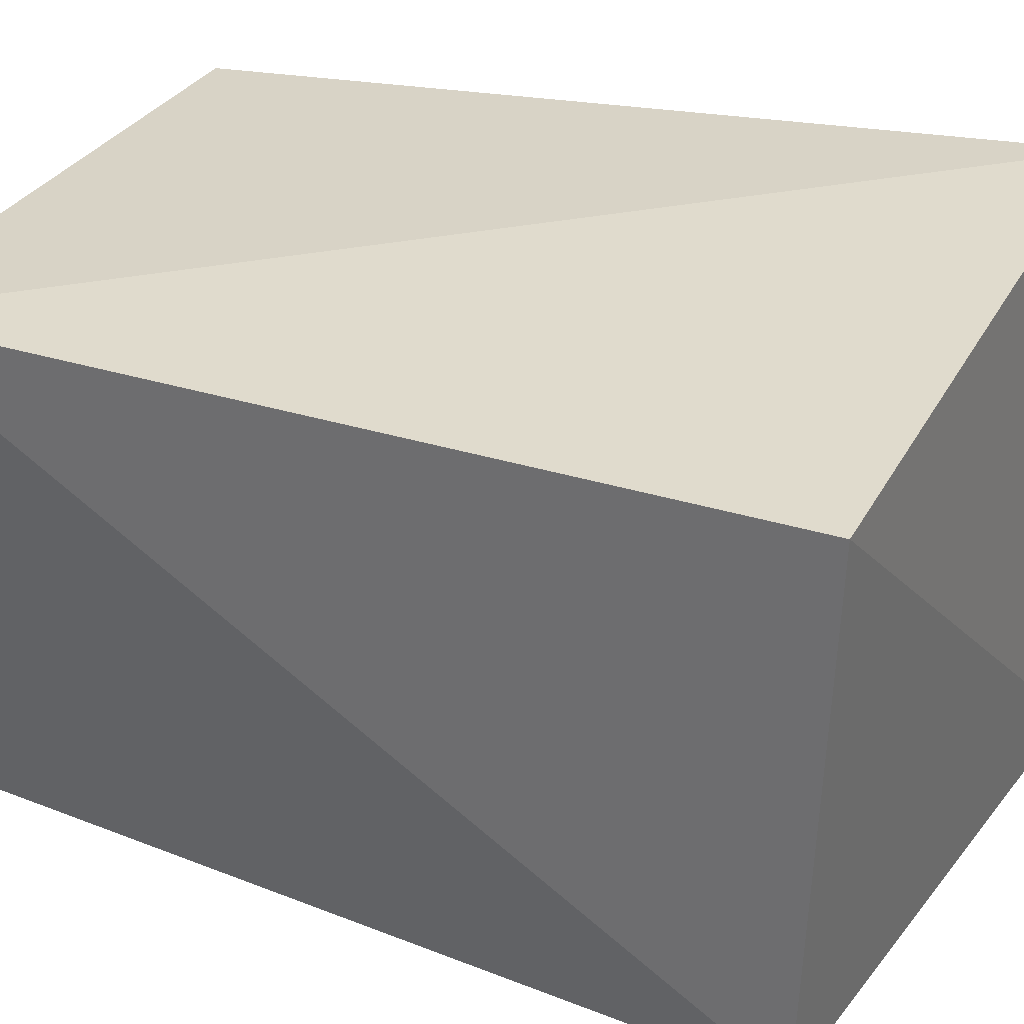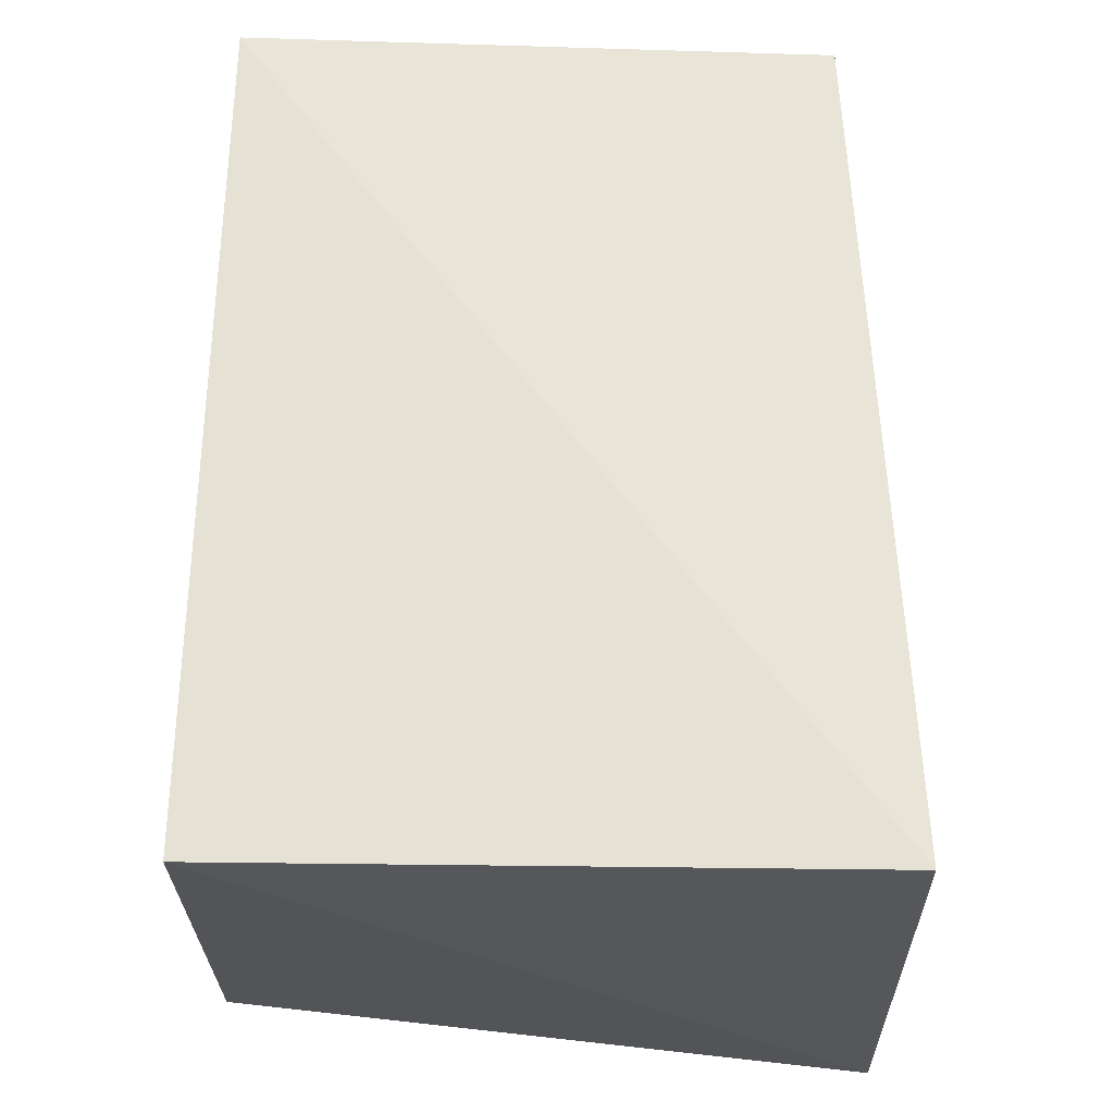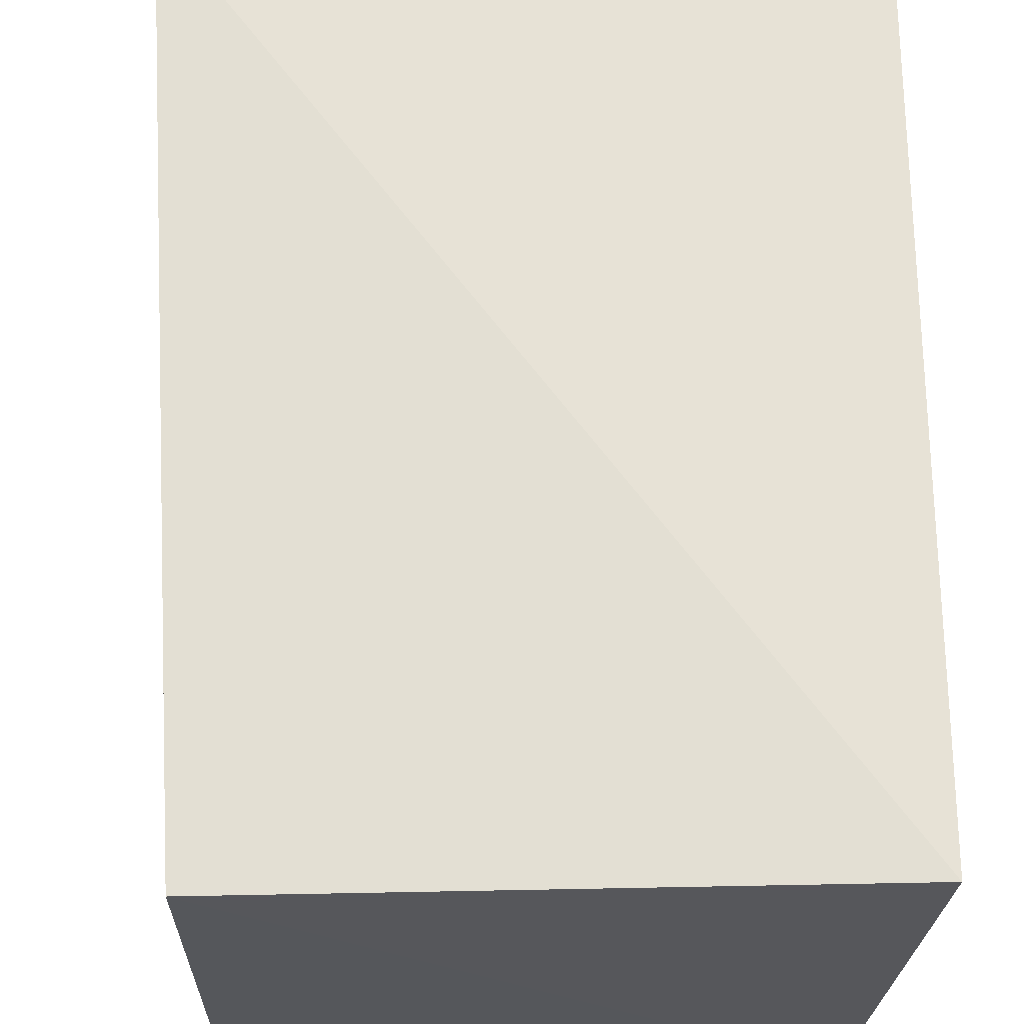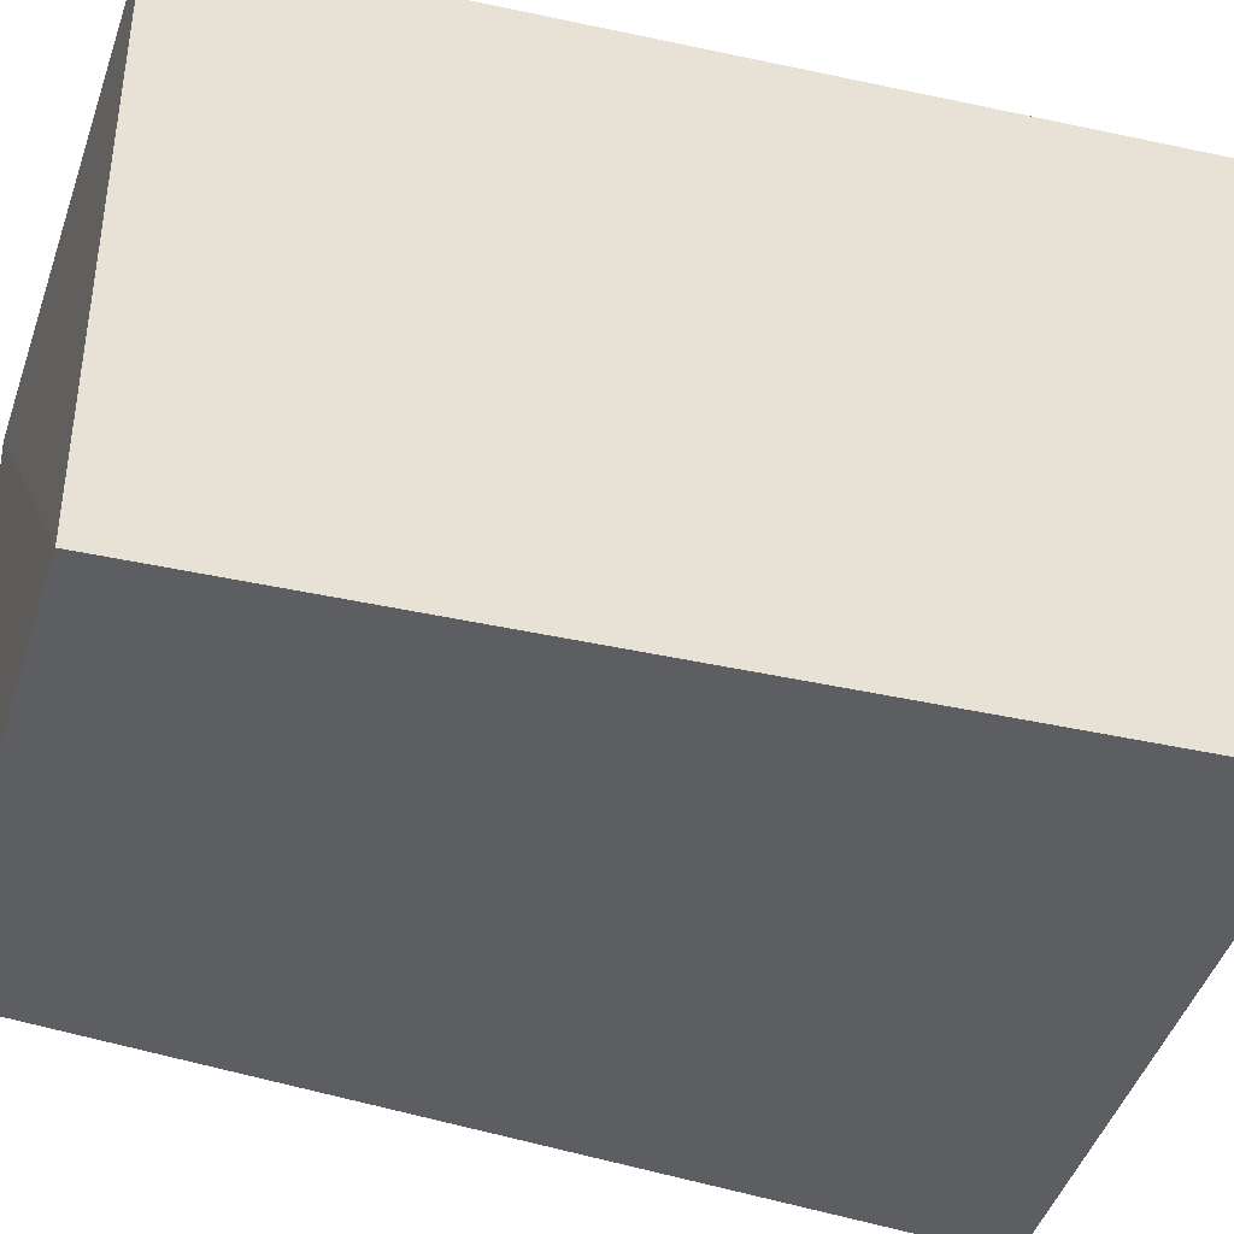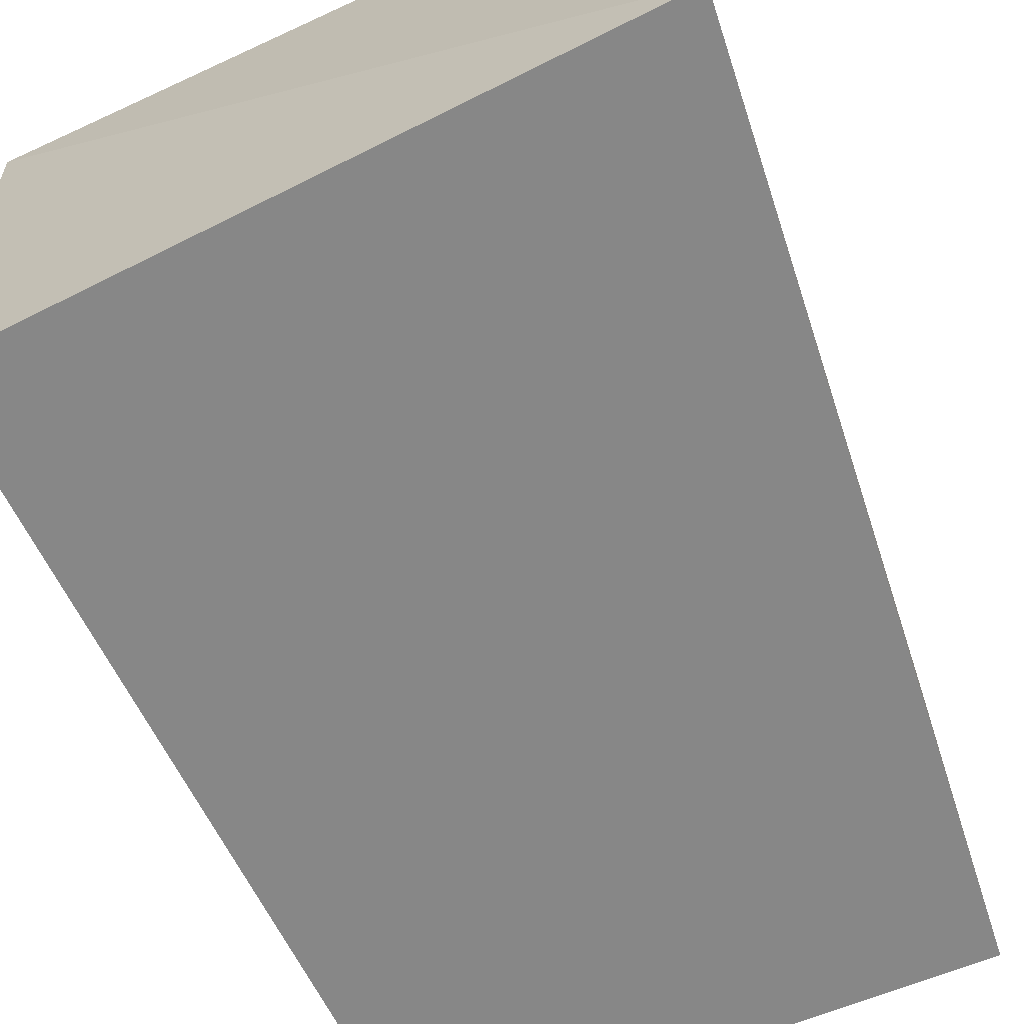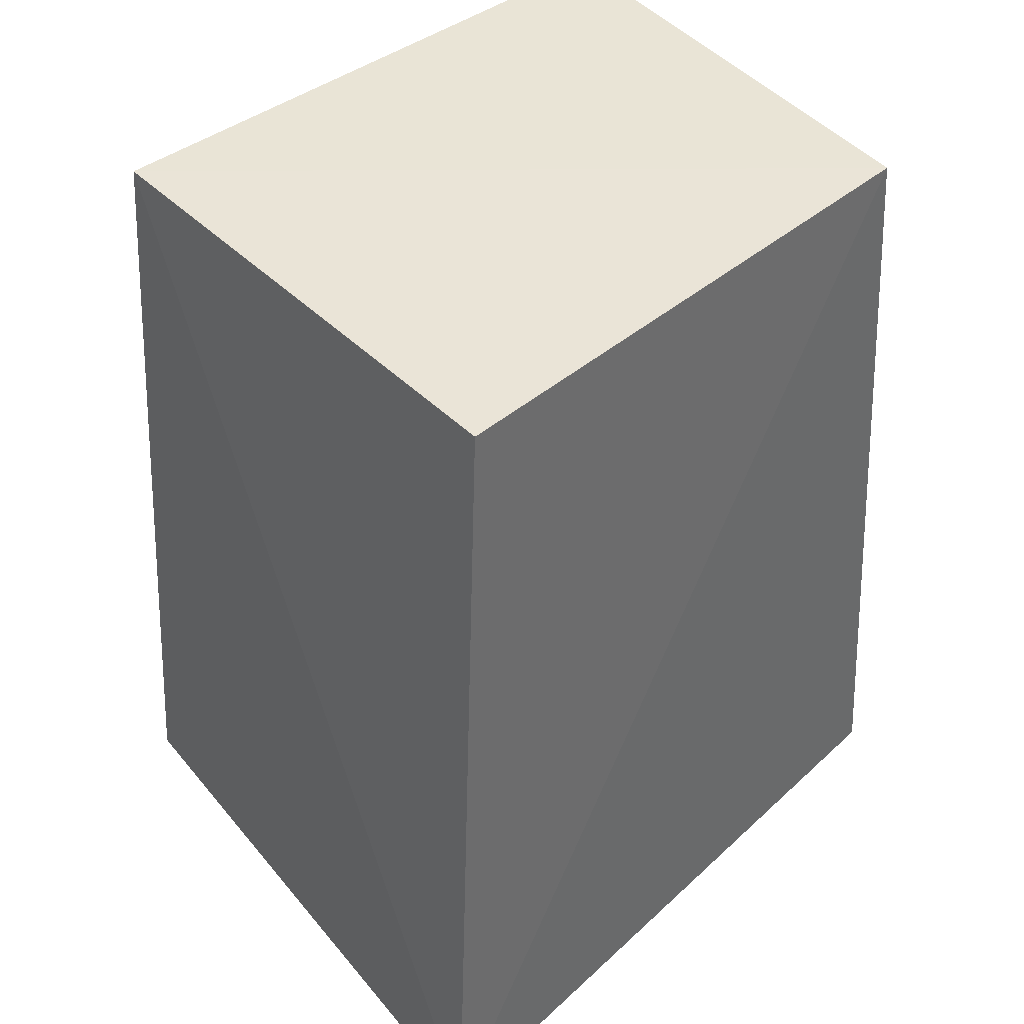
<metadata>
{"format":"obj","ext":"obj","renderer":"f3d","projection":"perspective","resolution":1024,"background":"white","views":[{"elev":30.5,"azim":114.5,"up":"+Y"},{"elev":-25.4,"azim":177.2,"up":"+Z"},{"elev":63.6,"azim":-1.1,"up":"+Y"},{"elev":-34.4,"azim":72.2,"up":"+Y"},{"elev":-66.6,"azim":-156.9,"up":"+Y"},{"elev":43.7,"azim":-41.0,"up":"+Z"}]}
</metadata>
<code>
v 0.2184 -0.1909 -0.05636
v 0.2357 -0.2026 -0.3793
v 0.2411 -0.00244 -0.3876
v 0.007576 -0.005315 -0.05915
v -0.02212 -0.2219 -0.4001
v 0.2348 -0.005315 -0.05915
v 0.007576 -0.2023 -0.05915
v -0.005655 0.01504 -0.3921
f 5 2 1
f 5 3 2
f 6 4 1
f 6 1 2
f 6 2 3
f 7 5 1
f 7 1 4
f 7 4 5
f 8 5 4
f 8 3 5
f 8 6 3
f 8 4 6

</code>
